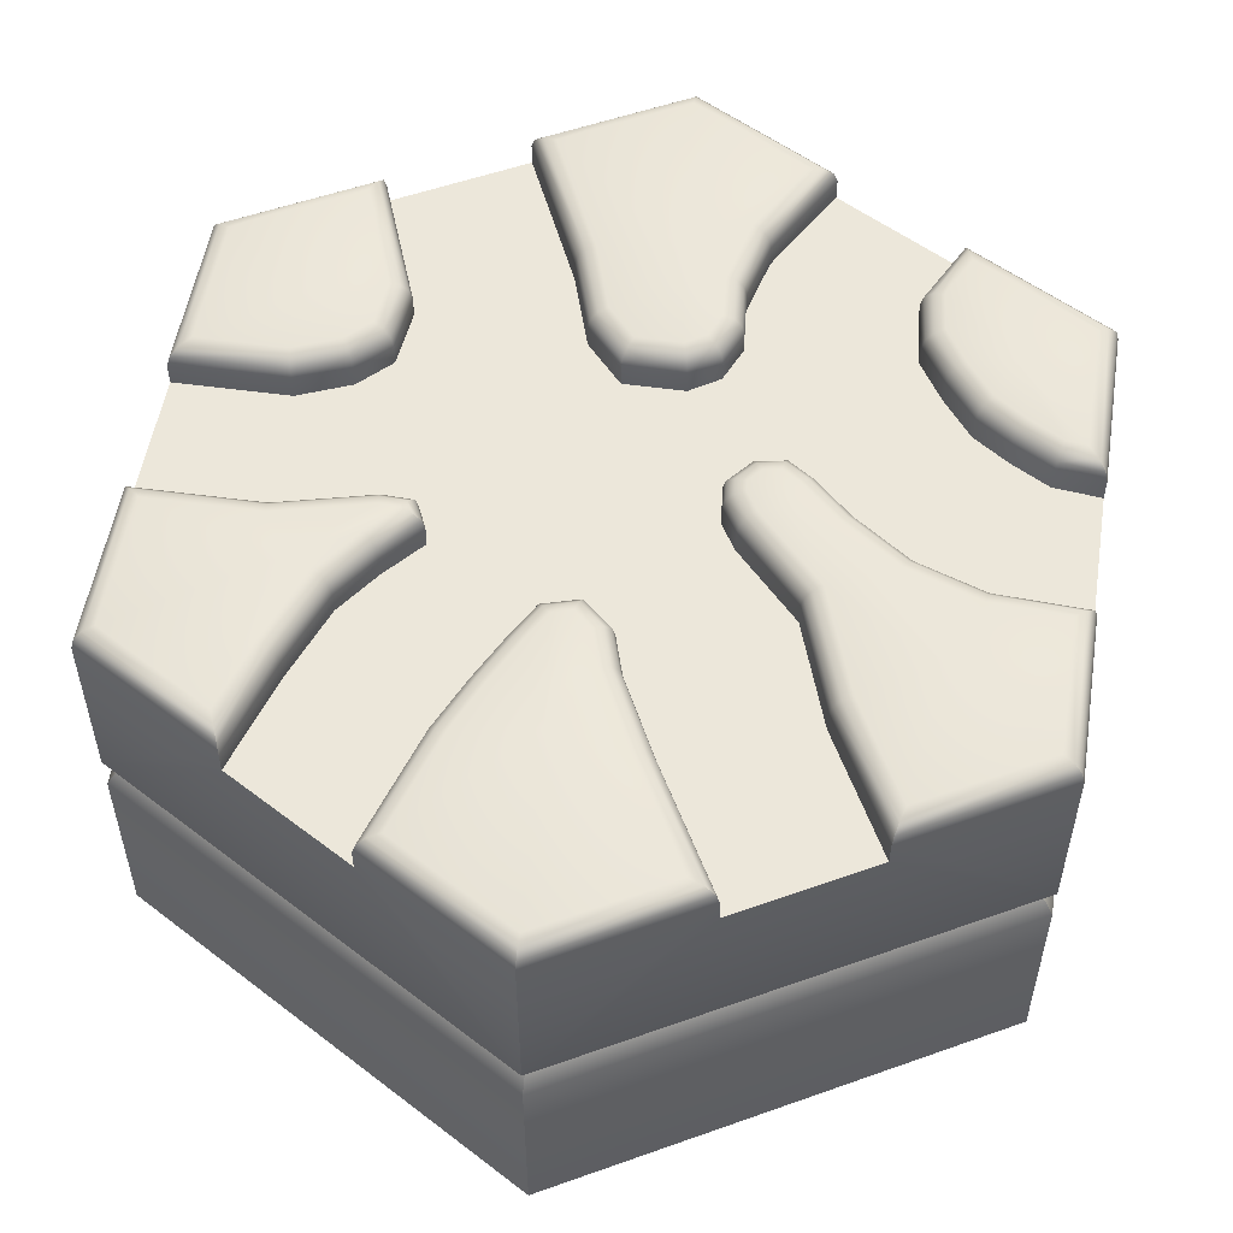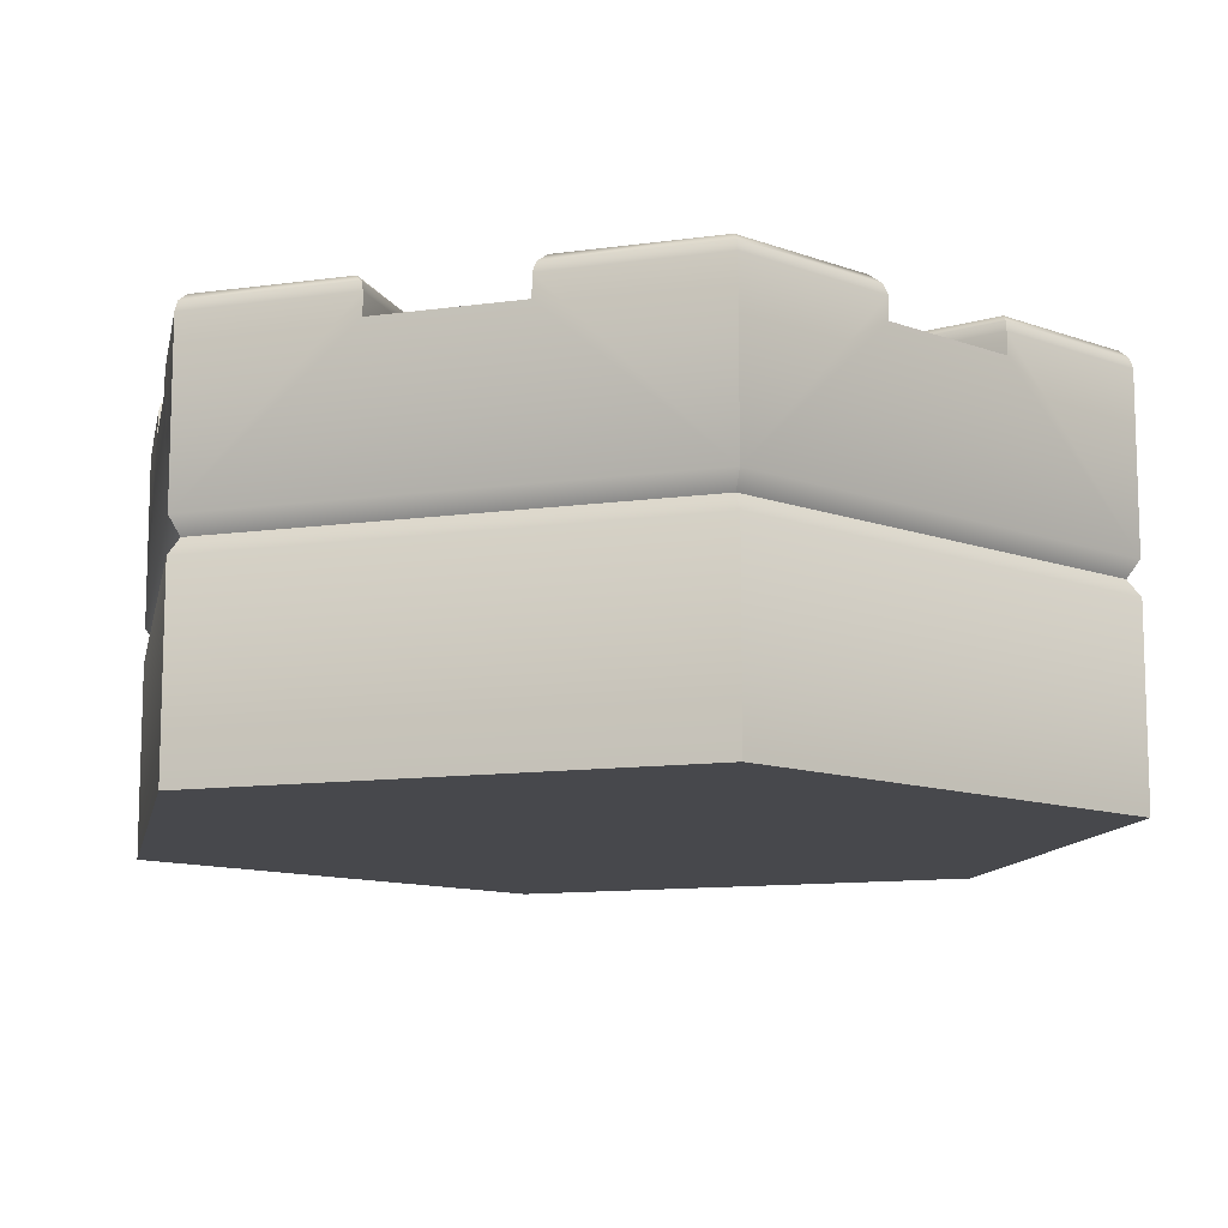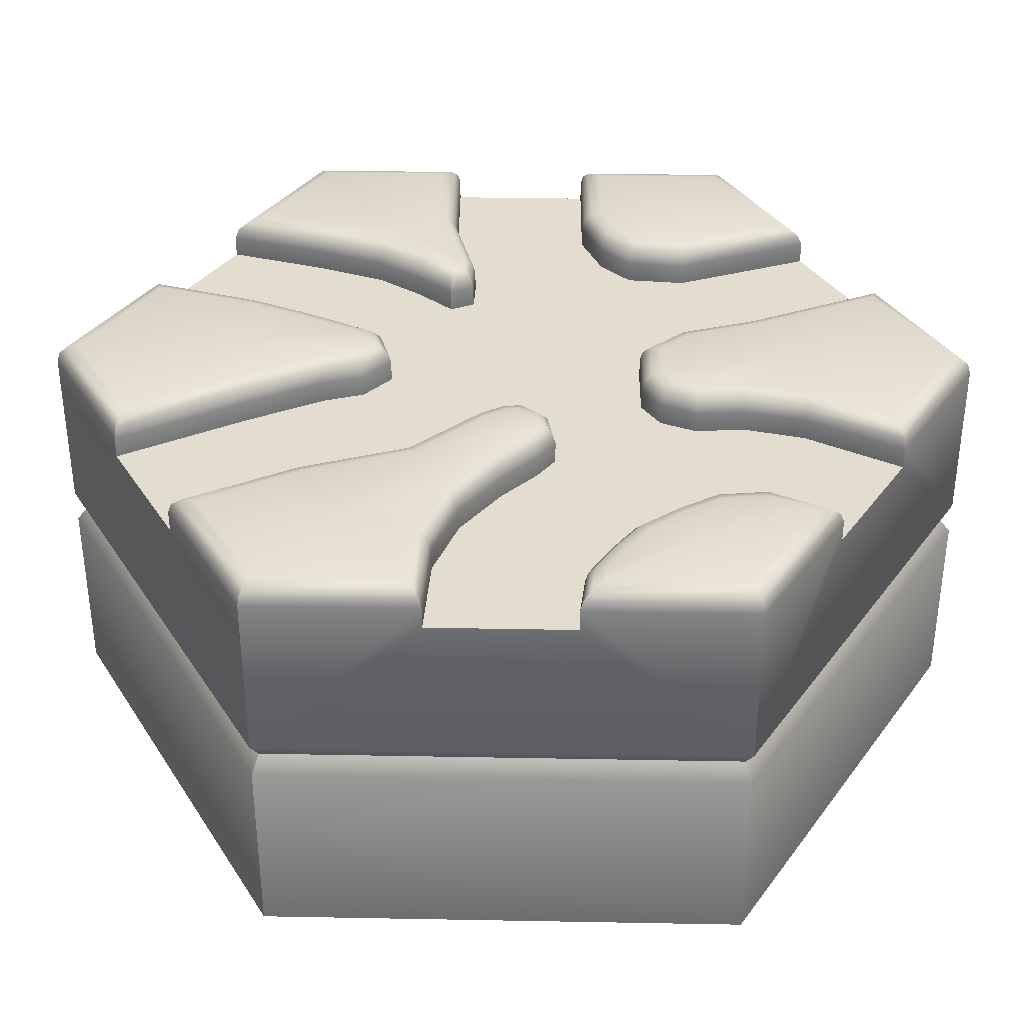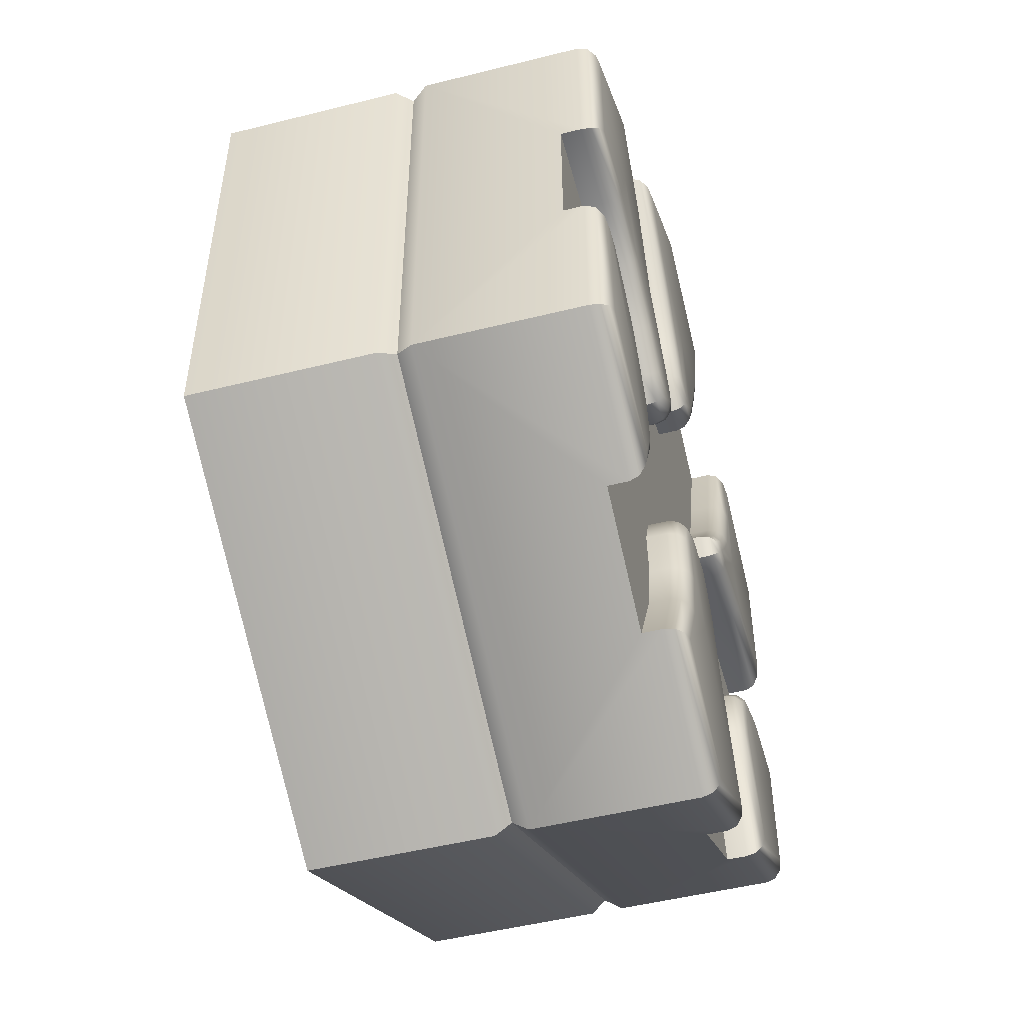
<metadata>
{"format":"obj","ext":"obj","renderer":"f3d","projection":"perspective","resolution":1024,"background":"white","views":[{"elev":53.6,"azim":9.2,"up":"+Y"},{"elev":-11.6,"azim":-71.4,"up":"+Y"},{"elev":35.6,"azim":91.4,"up":"+Y"},{"elev":-49.9,"azim":105.4,"up":"+Z"}]}
</metadata>
<code>
o hex_sand_roadM_detail_Cylinder.615
v 0.35 0.9 -0.9526
v 0.65 0.9 -0.7794
v 1 0.9 -0.1732
v 1 0.9 0.1732
v 0.65 0.9 0.7794
v 0.35 0.9 0.9526
v -0.35 0.9 0.9526
v -0.65 0.9 0.7794
v -1 0.9 0.1732
v -1 0.9 -0.1732
v -0.65 0.9 -0.7794
v -0.35 0.9 -0.9526
v -0.1914 0.9 -0.6072
v -0.5218 0.9 -0.4493
v -0.5339 0.9 -0.306
v -0.3944 0.9 0.1127
v -0.1324 0.9 -0.4243
v -0.3675 0.9 0.1709
v -0.01523 0.9 0.307
v 0.2224 0.9 0.02117
v -0.04296 0.9 -0.3241
v 0.2606 0.9 0.0847
v 0.05809 0.9 0.373
v 0.412 0.9 0.2465
v 0.08932 0.9 0.4716
v 0.4987 0.9 0.4968
v 0.1841 0.9 0.6567
v 0.1005 0.9 -0.3258
v 0.2168 0.9 -0.03465
v 0.17 0.9 -0.3721
v 0.2681 0.9 -0.09809
v 0.344 0.9 -0.1135
v 0.5846 0.9 -0.4835
v 0.2054 0.9 -0.46
v 0.1946 0.9 -0.5752
v 0.2289 0.9 -0.7242
v 0.5697 0.9 -0.6102
v 0.6433 0.9 -0.3883
v 0.4062 0.9 -0.07063
v 0.7155 0.9 -0.2944
v 0.4946 0.9 0.01364
v 0.798 0.9 -0.2367
v 0.6263 0.9 0.1077
v 0.8896 0.9 -0.1845
v 0.7835 0.9 0.1635
v -0.1064 0.9 0.3351
v -0.1564 0.9 0.4285
v -0.4449 0.9 0.2622
v -0.2092 0.9 0.5375
v -0.5182 0.9 0.3675
v -0.2651 0.9 0.668
v -0.5828 0.9 0.5464
v -0.4725 0.9 0.1101
v -0.6067 0.9 -0.2304
v -0.6947 0.9 0.1679
v -0.7291 0.9 -0.1776
v -2e-06 1 -1.099
v -2e-06 0.9516 -1.155
v -2e-06 0.9935 -1.127
v -2e-06 0.9758 -1.147
v 0.9516 1 -0.5494
v 1 0.9516 -0.5774
v 0.9758 0.9935 -0.5634
v 0.9935 0.9758 -0.5736
v 0.9516 1 0.5494
v 1 0.9516 0.5773
v 0.9758 0.9935 0.5634
v 0.9935 0.9758 0.5736
v -2e-06 1 1.099
v -2e-06 0.9516 1.155
v -2e-06 0.9935 1.127
v -2e-06 0.9758 1.147
v -0.9516 1 0.5494
v -1 0.9516 0.5773
v -0.9758 0.9935 0.5634
v -0.9935 0.9758 0.5736
v -0.9516 1 -0.5494
v -1 0.9516 -0.5774
v -0.9758 0.9935 -0.5634
v -0.9935 0.9758 -0.5736
v 0.35 0.9516 -0.9526
v 0.2854 1 -0.9341
v 0.3413 0.9758 -0.9501
v 0.3177 0.9935 -0.9433
v 0.6712 1 -0.7113
v 0.65 0.9516 -0.7794
v 0.6606 0.9935 -0.7453
v 0.6528 0.9758 -0.7703
v 0.9516 1 -0.2268
v 1 0.9516 -0.1732
v 0.9758 0.9935 -0.2
v 0.9935 0.9758 -0.1804
v 0.9516 1 0.2195
v 1 0.9516 0.1732
v 0.9758 0.9935 0.1963
v 0.9935 0.9758 0.1794
v 0.65 0.9516 0.7794
v 0.6691 1 0.7125
v 0.6526 0.9758 0.7705
v 0.6595 0.9935 0.746
v 0.2844 1 0.9346
v 0.35 0.9516 0.9526
v 0.3172 0.9935 0.9436
v 0.3412 0.9758 0.9502
v -0.35 0.9516 0.9526
v -0.2927 1 0.9298
v -0.3423 0.9758 0.9496
v -0.3213 0.9935 0.9412
v -0.6794 1 0.7066
v -0.65 0.9516 0.7794
v -0.6647 0.9935 0.743
v -0.6539 0.9758 0.7697
v -0.9516 1 0.2208
v -1 0.9516 0.1732
v -0.9758 0.9935 0.197
v -0.9935 0.9758 0.1796
v -0.9516 1 -0.2224
v -1 0.9516 -0.1732
v -0.9758 0.9935 -0.1978
v -0.9935 0.9758 -0.1798
v -0.6747 1 -0.7093
v -0.65 0.9516 -0.7794
v -0.6623 0.9935 -0.7444
v -0.6533 0.9758 -0.77
v -0.2876 1 -0.9328
v -0.35 0.9516 -0.9526
v -0.3188 0.9935 -0.9427
v -0.3416 0.9758 -0.95
v -0.1462 1 -0.6248
v -0.1914 0.9516 -0.6072
v -0.1688 0.9935 -0.616
v -0.1854 0.9758 -0.6096
v -0.5709 1 -0.4422
v -0.5218 0.9516 -0.4493
v -0.5463 0.9935 -0.4457
v -0.5283 0.9758 -0.4483
v -0.5807 1 -0.3272
v -0.5339 0.9516 -0.306
v -0.5573 0.9935 -0.3166
v -0.5402 0.9758 -0.3089
v -0.4251 1 0.1616
v -0.3944 0.9516 0.1127
v -0.4101 0.9935 0.1364
v -0.3986 0.9758 0.1191
v -0.08946 1 -0.4489
v -0.1324 0.9516 -0.4243
v -0.1109 0.9935 -0.4366
v -0.1266 0.9758 -0.4276
v -0.3675 0.9516 0.1709
v -0.396 0.9935 0.167
v -0.3751 0.9758 0.1699
v -0.0272 1 0.3614
v -0.01523 0.9516 0.307
v -0.02121 0.9935 0.3342
v -0.01683 0.9758 0.3143
v 0.2695 1 0.005552
v 0.2224 0.9516 0.02117
v 0.246 0.9935 0.01336
v 0.2287 0.9758 0.01908
v -0.04296 0.9516 -0.3241
v -0.02151 1 -0.3727
v -0.04008 0.9758 -0.3306
v -0.03223 0.9935 -0.3484
v 0.2606 0.9516 0.0847
v 0.2994 1 0.05539
v 0.2658 0.9758 0.08078
v 0.28 0.9935 0.07005
v 0.01593 1 0.4001
v 0.05809 0.9516 0.373
v 0.03701 0.9935 0.3866
v 0.05244 0.9758 0.3766
v 0.412 0.9516 0.2465
v 0.4544 1 0.221
v 0.4177 0.9758 0.2431
v 0.4332 0.9935 0.2338
v 0.0444 1 0.49
v 0.08932 0.9516 0.4716
v 0.06686 0.9935 0.4808
v 0.0833 0.9758 0.4741
v 0.4987 0.9516 0.4968
v 0.5432 1 0.4773
v 0.5046 0.9758 0.4942
v 0.5209 0.9935 0.487
v 0.1414 1 0.6796
v 0.1841 0.9516 0.6567
v 0.1627 0.9935 0.6681
v 0.1784 0.9758 0.6597
v 0.1005 0.9516 -0.3258
v 0.08562 1 -0.3741
v 0.09853 0.9758 -0.3323
v 0.09307 0.9935 -0.3499
v 0.267 1 -0.0197
v 0.2168 0.9516 -0.03465
v 0.2419 0.9935 -0.02717
v 0.2235 0.9758 -0.03264
v 0.1307 1 -0.4041
v 0.17 0.9516 -0.3721
v 0.1504 0.9935 -0.3881
v 0.1648 0.9758 -0.3764
v 0.2948 1 -0.05411
v 0.2681 0.9516 -0.09809
v 0.2814 0.9935 -0.0761
v 0.2717 0.9758 -0.09219
v 0.3335 1 -0.06195
v 0.344 0.9516 -0.1135
v 0.3388 0.9935 -0.08771
v 0.3426 0.9758 -0.1066
v 0.6314 1 -0.4998
v 0.5846 0.9516 -0.4835
v 0.608 0.9935 -0.4916
v 0.5909 0.9758 -0.4857
v 0.1561 1 -0.4671
v 0.2054 0.9516 -0.46
v 0.1807 0.9935 -0.4636
v 0.1988 0.9758 -0.4609
v 0.1946 0.9516 -0.5752
v 0.1456 1 -0.5784
v 0.188 0.9758 -0.5756
v 0.1701 0.9935 -0.5768
v 0.2289 0.9516 -0.7242
v 0.1832 1 -0.7413
v 0.2228 0.9758 -0.7265
v 0.2061 0.9935 -0.7327
v 0.5697 0.9516 -0.6102
v 0.6194 1 -0.602
v 0.5764 0.9758 -0.6091
v 0.5946 0.9935 -0.6061
v 0.6433 0.9516 -0.3883
v 0.6832 1 -0.4159
v 0.6486 0.9758 -0.392
v 0.6632 0.9935 -0.4021
v 0.3756 1 -0.03295
v 0.4062 0.9516 -0.07063
v 0.3909 0.9935 -0.05179
v 0.4021 0.9758 -0.06558
v 0.7155 0.9516 -0.2944
v 0.7493 1 -0.3298
v 0.72 0.9758 -0.2992
v 0.7324 0.9935 -0.3121
v 0.4637 1 0.05103
v 0.4946 0.9516 0.01364
v 0.4791 0.9935 0.03234
v 0.4905 0.9758 0.01865
v 0.798 0.9516 -0.2367
v 0.8239 1 -0.2776
v 0.8014 0.9758 -0.2422
v 0.8109 0.9935 -0.2572
v 0.6037 1 0.1511
v 0.6263 0.9516 0.1077
v 0.615 0.9935 0.1294
v 0.6233 0.9758 0.1135
v 0.8896 0.9516 -0.1845
v 0.9046 1 -0.2316
v 0.8916 0.9758 -0.1908
v 0.8971 0.9935 -0.208
v 0.7742 1 0.2115
v 0.7835 0.9516 0.1635
v 0.7789 0.9935 0.1875
v 0.7823 0.9758 0.1699
v -0.07315 1 0.3755
v -0.1064 0.9516 0.3351
v -0.08979 0.9935 0.3553
v -0.102 0.9758 0.3405
v -0.1564 0.9516 0.4285
v -0.1133 1 0.4504
v -0.1506 0.9758 0.4314
v -0.1348 0.9935 0.4394
v -0.4833 1 0.2326
v -0.4449 0.9516 0.2622
v -0.4641 0.9935 0.2474
v -0.4501 0.9758 0.2582
v -0.2092 0.9516 0.5375
v -0.1651 1 0.5576
v -0.2033 0.9758 0.5402
v -0.1872 0.9935 0.5475
v -0.5616 1 0.3451
v -0.5182 0.9516 0.3675
v -0.5399 0.9935 0.3563
v -0.524 0.9758 0.3645
v -0.2651 0.9516 0.668
v -0.2195 1 0.6845
v -0.259 0.9758 0.6702
v -0.2423 0.9935 0.6762
v -0.6288 1 0.5314
v -0.5828 0.9516 0.5464
v -0.6058 0.9935 0.5389
v -0.5889 0.9758 0.5444
v -0.4671 1 0.1587
v -0.4725 0.9516 0.1101
v -0.4698 0.9935 0.1344
v -0.4718 0.9758 0.1166
v -0.6348 1 -0.271
v -0.6067 0.9516 -0.2304
v -0.6208 0.9935 -0.2507
v -0.6105 0.9758 -0.2359
v -0.6881 1 0.2162
v -0.6947 0.9516 0.1679
v -0.6914 0.9935 0.1921
v -0.6939 0.9758 0.1744
v -0.7394 1 -0.2258
v -0.7291 0.9516 -0.1776
v -0.7342 0.9935 -0.2017
v -0.7304 0.9758 -0.184
v -2e-06 0 -1.155
v 1 0 -0.5774
v 1 0 0.5773
v -2e-06 0 1.155
v -1 0 0.5773
v -1 0 -0.5774
v -2e-06 0.4588 -1.155
v -2e-06 0.5412 -1.155
v -2e-06 0.5 -1.124
v 1 0.5412 -0.5774
v 1 0.4588 -0.5774
v 0.9731 0.5 -0.5618
v 1 0.5412 0.5773
v 1 0.4588 0.5773
v 0.9731 0.5 0.5618
v -2e-06 0.5412 1.155
v -2e-06 0.4588 1.155
v -2e-06 0.5 1.124
v -1 0.5412 0.5773
v -1 0.4588 0.5773
v -0.9731 0.5 0.5618
v -1 0.5412 -0.5774
v -1 0.4588 -0.5774
v -0.9731 0.5 -0.5618
v -0.03486 1 0.6481
v 0.7098 1 0.3718
v 0.3742 1 0.04232
v 0.7859 1 -0.4354
v 0.03461 1 -0.6406
v -0.7352 1 -0.3977
v -0.6312 1 0.329
f 81 220 36 1
f 313 3 4 316
f 236 228 38 40
f 149 269 48 18
f 280 272 49 51
f 216 213 34 35
f 272 264 47 49
f 220 216 35 36
f 153 169 23 19
f 134 138 15 14
f 164 157 20 22
f 138 293 54 15
f 201 205 32 31
f 146 130 13 17
f 205 233 39 32
f 301 118 10 56
f 193 201 31 29
f 257 94 4 45
f 130 126 12 13
f 122 134 14 11
f 213 197 30 34
f 97 180 26 5
f 293 301 56 54
f 172 164 22 24
f 249 257 45 43
f 289 142 16 53
f 269 277 50 48
f 90 252 44 3
f 261 153 19 46
f 297 289 53 55
f 224 86 2 37
f 157 193 29 20
f 277 285 52 50
f 228 209 33 38
f 180 172 24 26
f 114 297 55 9
f 209 224 37 33
f 169 177 25 23
f 285 110 8 52
f 244 236 40 42
f 197 188 28 30
f 233 241 41 39
f 177 185 27 25
f 252 244 42 44
f 105 280 51 7
f 142 149 18 16
f 241 249 43 41
f 185 102 6 27
f 146 17 21 160
f 264 261 46 47
f 188 160 21 28
f 121 133 135 123
f 123 135 136 124
f 124 136 134 122
f 129 125 127 131
f 131 127 128 132
f 132 128 126 130
f 133 137 139 135
f 135 139 140 136
f 136 140 138 134
f 145 129 131 147
f 147 131 132 148
f 148 132 130 146
f 141 150 143
f 143 150 151 144
f 144 151 149 142
f 161 145 147 163
f 163 147 148 162
f 162 148 146 160
f 152 168 170 154
f 154 170 171 155
f 155 171 169 153
f 165 156 158 167
f 167 158 159 166
f 166 159 157 164
f 168 176 178 170
f 170 178 179 171
f 171 179 177 169
f 173 165 167 175
f 175 167 166 174
f 174 166 164 172
f 176 184 186 178
f 178 186 187 179
f 179 187 185 177
f 181 173 175 183
f 183 175 174 182
f 182 174 172 180
f 184 101 103 186
f 186 103 104 187
f 187 104 102 185
f 98 181 183 100
f 100 183 182 99
f 99 182 180 97
f 156 192 194 158
f 158 194 195 159
f 159 195 193 157
f 189 161 163 191
f 191 163 162 190
f 190 162 160 188
f 192 200 202 194
f 194 202 203 195
f 195 203 201 193
f 196 189 191 198
f 198 191 190 199
f 199 190 188 197
f 200 204 206 202
f 202 206 207 203
f 203 207 205 201
f 212 196 198 214
f 214 198 199 215
f 215 199 197 213
f 217 212 214 219
f 219 214 215 218
f 218 215 213 216
f 221 217 219 223
f 223 219 218 222
f 222 218 216 220
f 225 85 87 227
f 227 87 88 226
f 226 88 86 224
f 82 221 223 84
f 84 223 222 83
f 83 222 220 81
f 204 232 234 206
f 206 234 235 207
f 207 235 233 205
f 229 208 210 231
f 231 210 211 230
f 230 211 209 228
f 232 240 242 234
f 234 242 243 235
f 235 243 241 233
f 237 229 231 239
f 239 231 230 238
f 238 230 228 236
f 240 248 250 242
f 242 250 251 243
f 243 251 249 241
f 245 237 239 247
f 247 239 238 246
f 246 238 236 244
f 248 256 258 250
f 250 258 259 251
f 251 259 257 249
f 253 245 247 255
f 255 247 246 254
f 254 246 244 252
f 256 93 95 258
f 258 95 96 259
f 259 96 94 257
f 89 253 255 91
f 91 255 254 92
f 92 254 252 90
f 260 152 154 262
f 262 154 155 263
f 263 155 153 261
f 265 260 262 267
f 267 262 263 266
f 266 263 261 264
f 268 276 278 270
f 270 278 279 271
f 271 279 277 269
f 273 265 267 275
f 275 267 266 274
f 274 266 264 272
f 276 284 286 278
f 278 286 287 279
f 279 287 285 277
f 281 273 275 283
f 283 275 274 282
f 282 274 272 280
f 284 109 111 286
f 286 111 112 287
f 287 112 110 285
f 106 281 283 108
f 108 283 282 107
f 107 282 280 105
f 292 300 302 294
f 294 302 303 295
f 295 303 301 293
f 296 288 290 298
f 298 290 291 299
f 299 291 289 297
f 300 117 119 302
f 302 119 120 303
f 303 120 118 301
f 113 296 298 115
f 115 298 299 116
f 116 299 297 114
f 81 58 60 83
f 83 60 59 84
f 84 59 57 82
f 58 126 128 60
f 60 128 127 59
f 59 127 125 57
f 85 61 63 87
f 87 63 64 88
f 88 64 62 86
f 90 62 64 92
f 92 64 63 91
f 91 63 61 89
f 93 65 67 95
f 95 67 68 96
f 96 68 66 94
f 97 66 68 99
f 99 68 67 100
f 100 67 65 98
f 101 69 71 103
f 103 71 72 104
f 104 72 70 102
f 105 70 72 107
f 107 72 71 108
f 108 71 69 106
f 109 73 75 111
f 111 75 76 112
f 112 76 74 110
f 114 74 76 116
f 116 76 75 115
f 115 75 73 113
f 117 77 79 119
f 119 79 80 120
f 120 80 78 118
f 122 78 80 124
f 124 80 79 123
f 123 79 77 121
f 208 225 227 210
f 210 227 226 211
f 211 226 224 209
f 288 141 143 290
f 290 143 144 291
f 291 144 142 289
f 137 292 294 139
f 139 294 295 140
f 140 295 293 138
f 141 268 270 150
f 150 270 271 151
f 151 271 269 149
f 311 313 315 312
f 313 316 318 315
f 316 319 321 318
f 319 322 324 321
f 322 325 327 324
f 325 311 312 327
f 122 11 325 78
f 97 5 316 66
f 114 9 322 74
f 90 3 313 62
f 105 7 319 70
f 81 1 311 58
f 101 184 328
f 184 176 328
f 176 168 328
f 168 152 328
f 152 260 328
f 260 265 328
f 265 273 328
f 273 281 328
f 281 106 328
f 106 69 328
f 69 101 328
f 93 256 329
f 256 248 329
f 248 173 329
f 173 181 329
f 181 98 329
f 98 65 329
f 65 93 329
f 173 248 330
f 248 240 330
f 240 232 330
f 232 204 330
f 204 200 330
f 200 192 330
f 192 156 330
f 156 165 330
f 165 173 330
f 61 85 331
f 85 225 331
f 225 208 331
f 208 229 331
f 229 237 331
f 237 245 331
f 245 253 331
f 253 89 331
f 89 61 331
f 161 189 332
f 189 196 332
f 196 212 332
f 212 217 332
f 217 221 332
f 221 82 332
f 82 57 332
f 57 125 332
f 125 129 332
f 129 145 332
f 145 161 332
f 117 300 333
f 300 292 333
f 292 137 333
f 137 133 333
f 133 121 333
f 121 77 333
f 77 117 333
f 109 284 334
f 284 276 334
f 276 268 334
f 268 141 334
f 141 288 334
f 288 296 334
f 296 113 334
f 113 73 334
f 73 109 334
f 311 1 2 313
f 311 12 126 58
f 325 10 118 78
f 325 11 12 311
f 322 9 10 325
f 322 8 110 74
f 319 7 8 322
f 313 2 86 62
f 316 5 6 319
f 316 4 94 66
f 319 6 102 70
f 320 323 308 307
f 323 326 309 308
f 314 317 306 305
f 317 320 307 306
f 326 310 304 309
f 304 305 306 307 308 309
f 312 315 314 310
f 315 318 317 314
f 318 321 320 317
f 321 324 323 320
f 324 327 326 323
f 327 312 310 326
f 310 314 305 304
f 15 16 17
f 18 19 20 21
f 32 33 34
f 11 14 13 12
f 14 15 17 13
f 19 23 22 20
f 23 25 24 22
f 25 27 26 24
f 27 6 5 26
f 20 29 28 21
f 29 31 30 28
f 31 32 34 30
f 33 35 34
f 33 37 36 35
f 37 2 1 36
f 32 39 38 33
f 39 41 40 38
f 41 43 42 40
f 43 45 44 42
f 45 4 3 44
f 18 46 19
f 18 48 47 46
f 48 50 49 47
f 50 52 51 49
f 52 8 7 51
f 15 54 53 16
f 54 56 55 53
f 56 10 9 55
f 16 18 21 17

</code>
